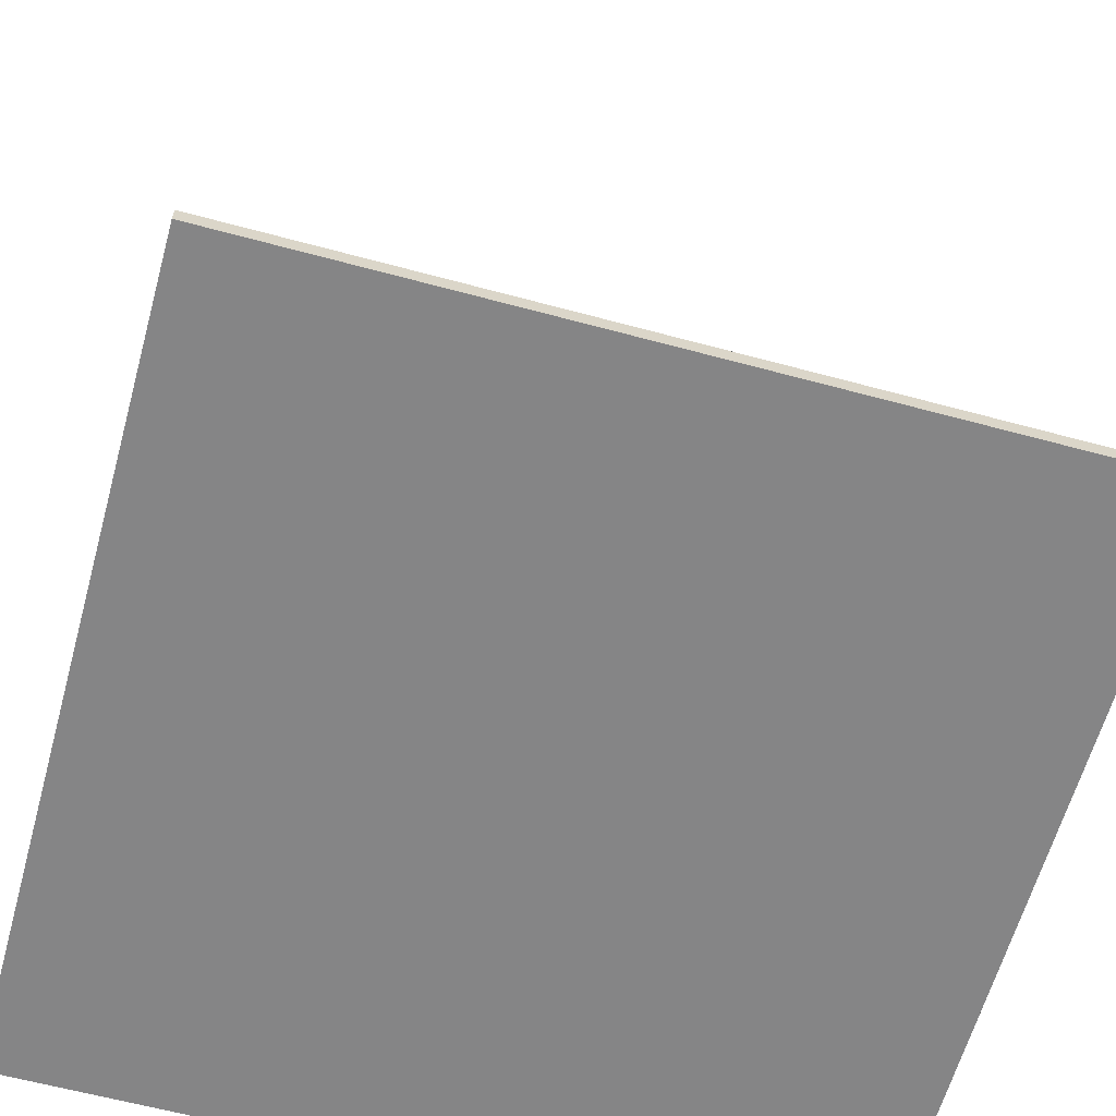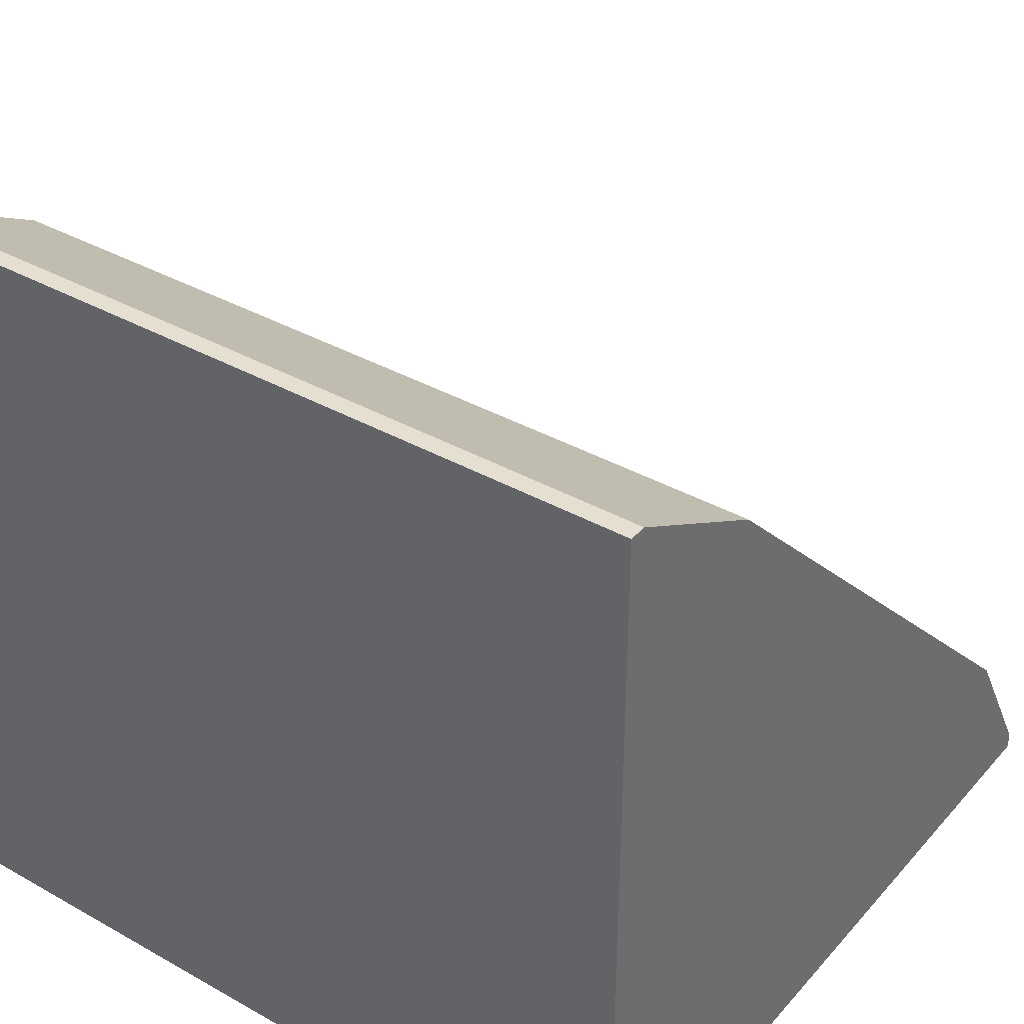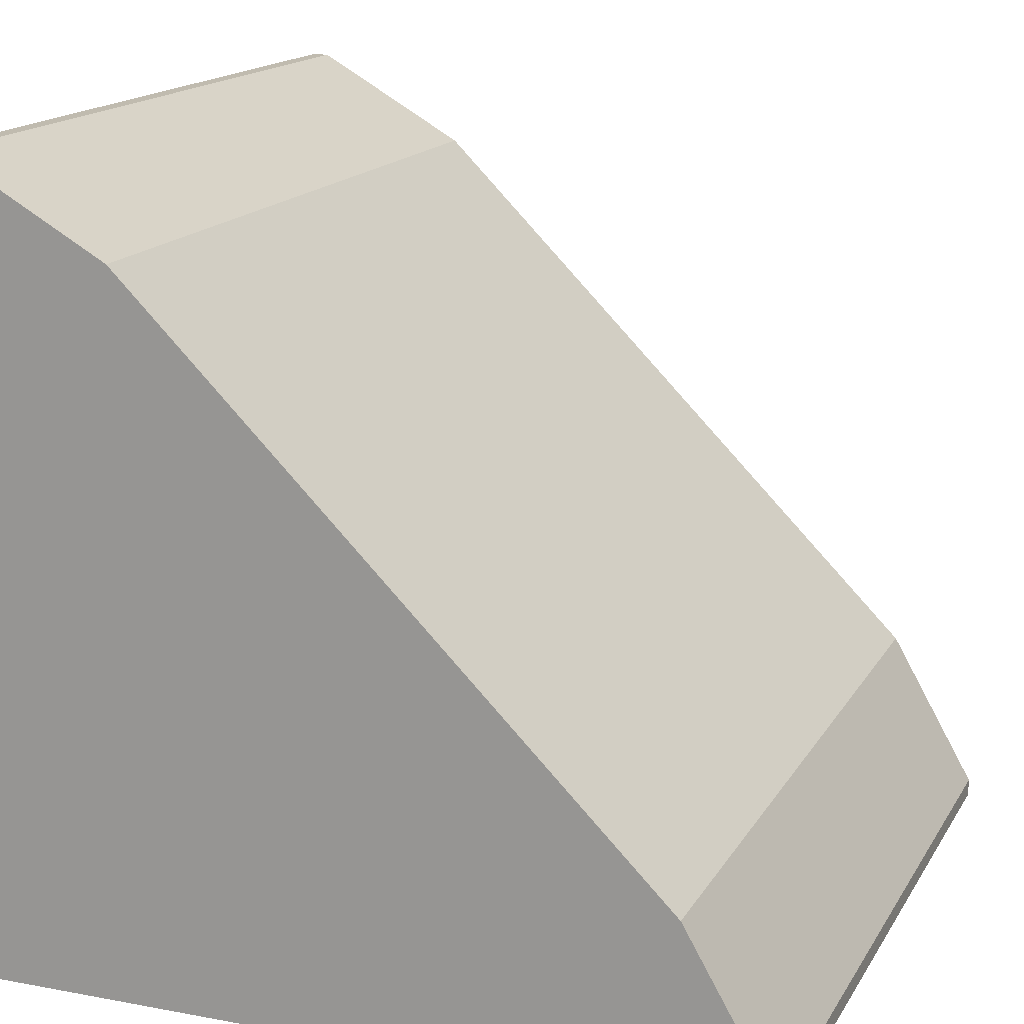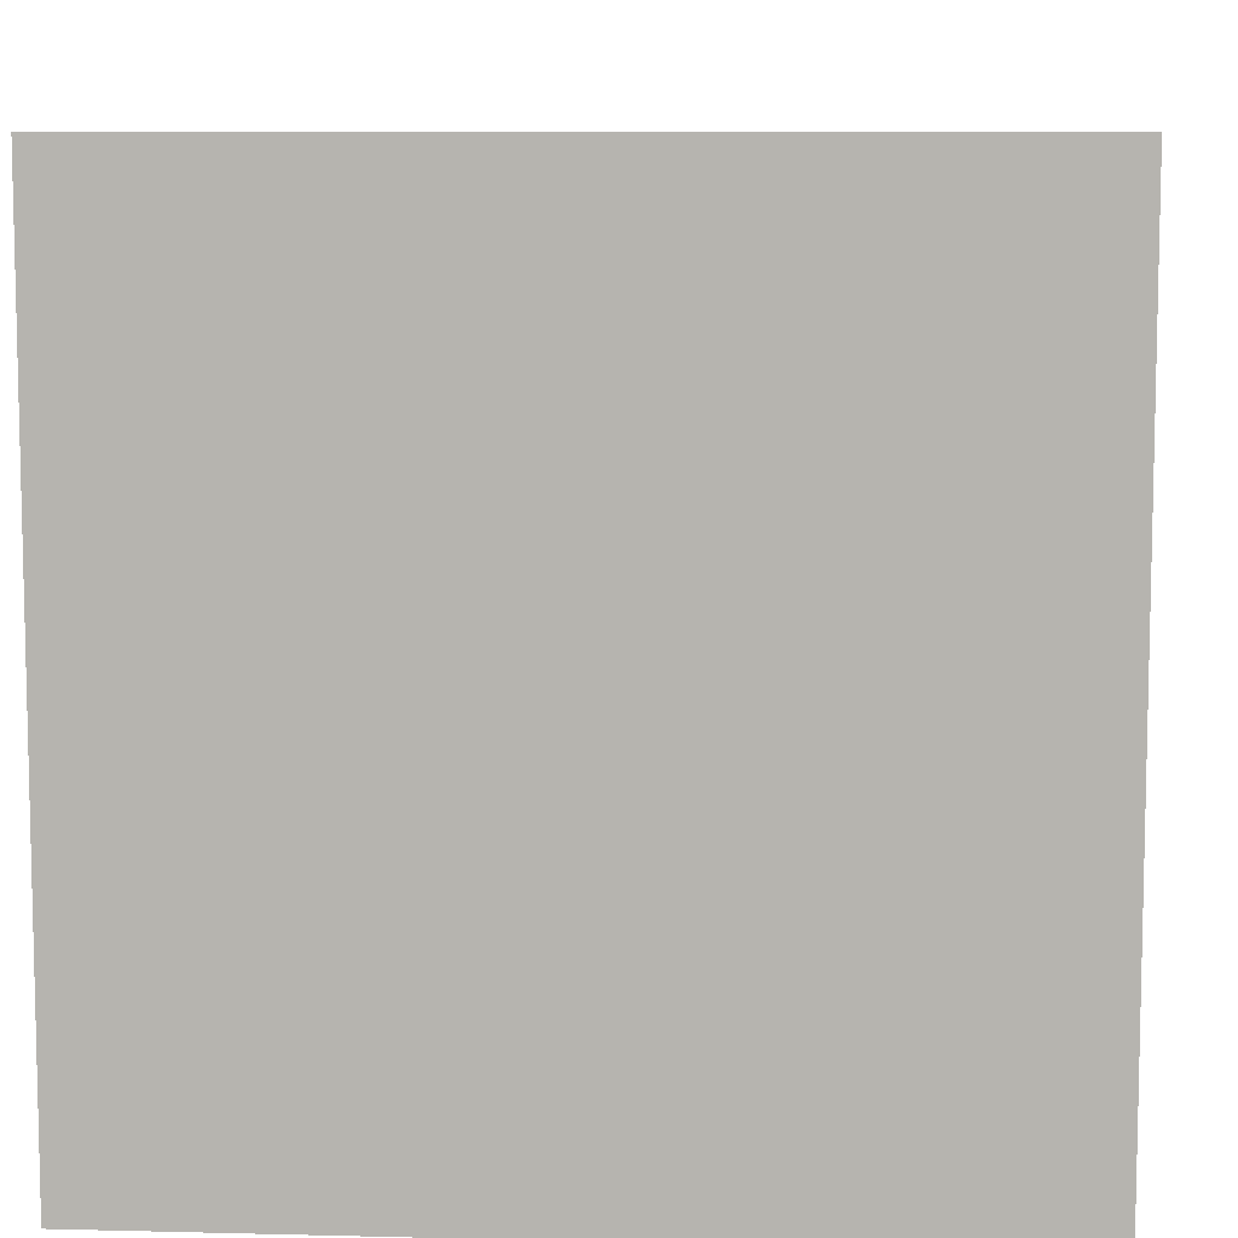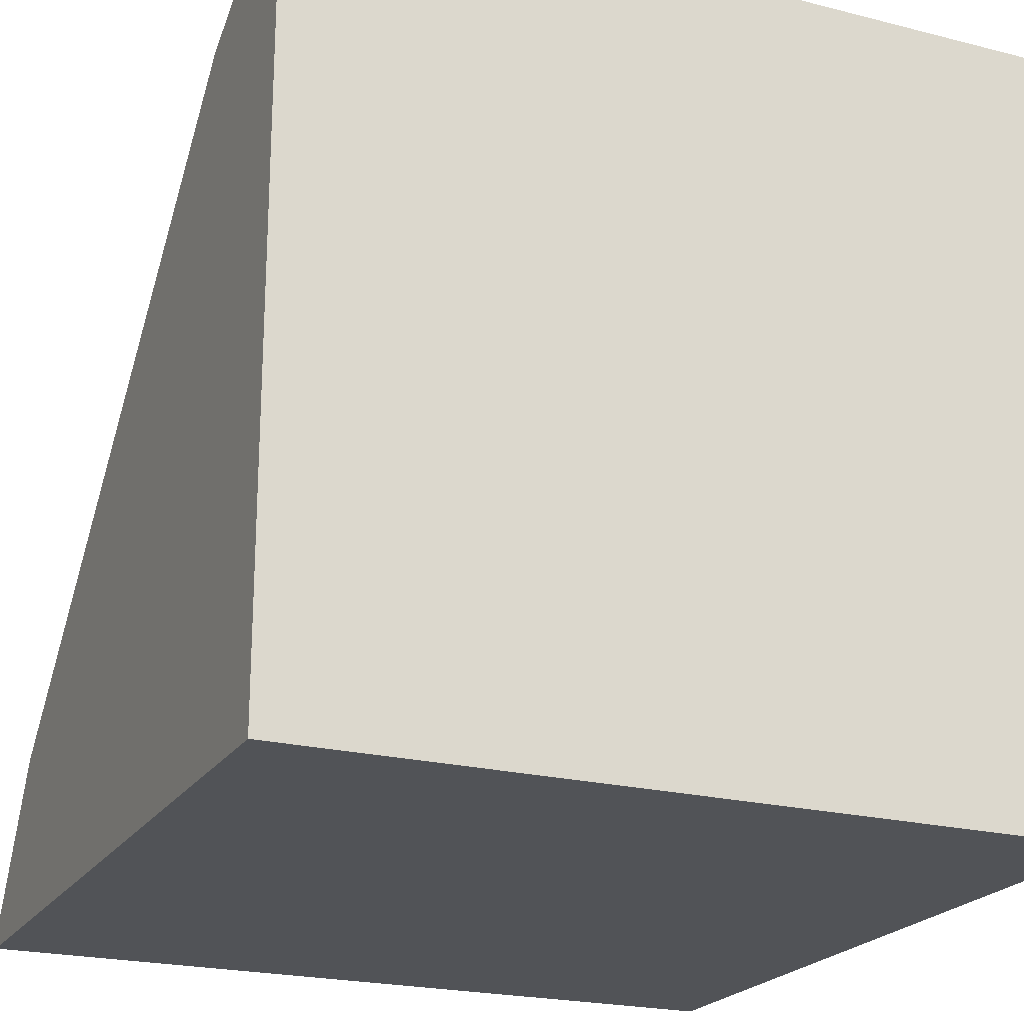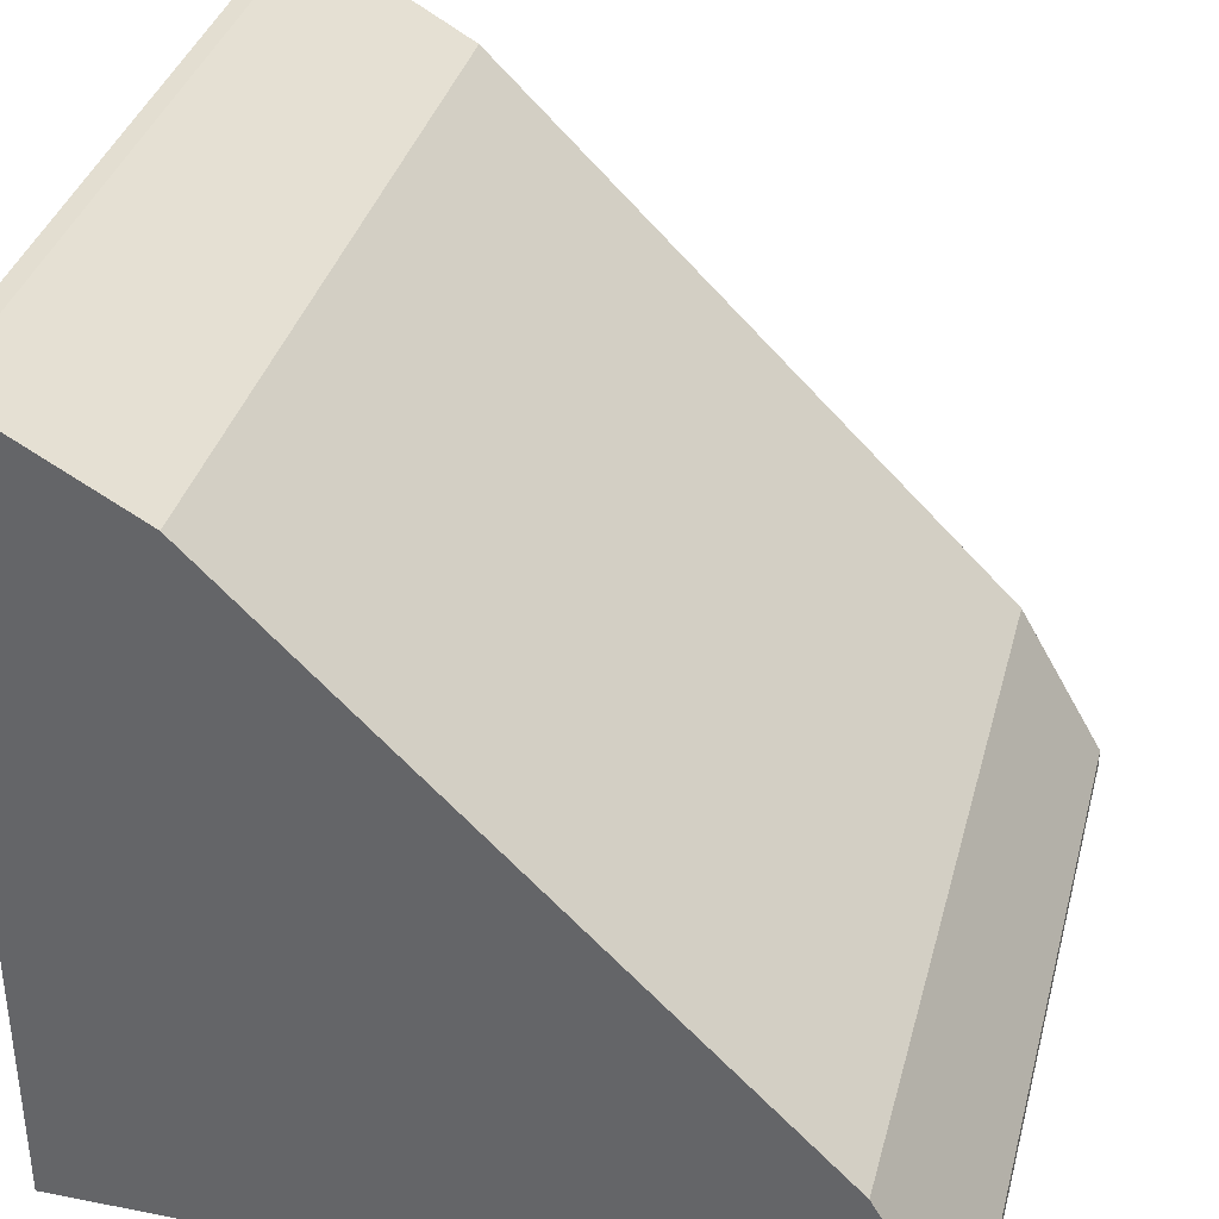
<metadata>
{"format":"obj","ext":"obj","renderer":"f3d","projection":"perspective","resolution":1024,"background":"white","views":[{"elev":-61.9,"azim":164.6,"up":"+Z"},{"elev":37.3,"azim":-144.1,"up":"+Y"},{"elev":16.2,"azim":-68.9,"up":"+Y"},{"elev":8.4,"azim":3.9,"up":"+Z"},{"elev":-21.9,"azim":-24.0,"up":"+Z"},{"elev":36.0,"azim":-75.6,"up":"+Y"}]}
</metadata>
<code>
g default
v -0.5 -0.5 1.5
v 1.5 -0.5 1.5
v -0.5 1.5 -0.4559
v 1.5 1.5 -0.4559
v -0.5 1.5 -0.5
v 1.5 1.5 -0.5
v -0.5 -0.5 -0.5
v 1.5 -0.5 -0.5
v 1.5 1.274 -0.06094
v -0.5 1.274 -0.06094
v 1.5 -0.06094 1.274
v -0.5 -0.06094 1.274
v 1.5 -0.4559 1.5
v -0.5 -0.4559 1.5
g col_body
f 1 2 13 14
f 3 4 6 5
f 5 6 8 7
f 7 8 2 1
f 11 8 9
f 7 12 10
f 10 9 4 3
f 12 11 9 10
f 14 13 11 12
f 2 8 11 13
f 9 8 6 4
f 7 10 3 5
f 7 1 14 12

</code>
